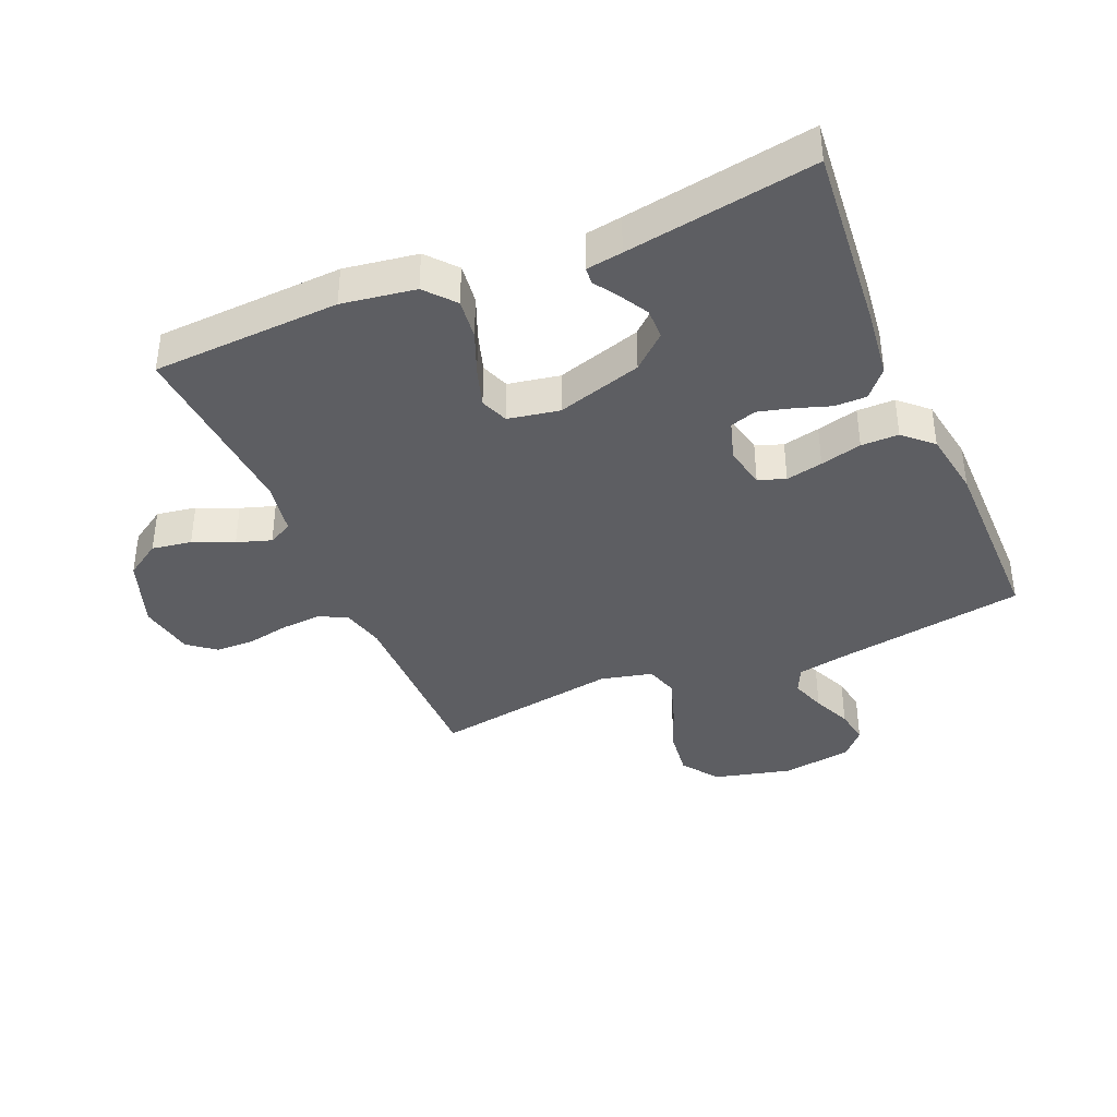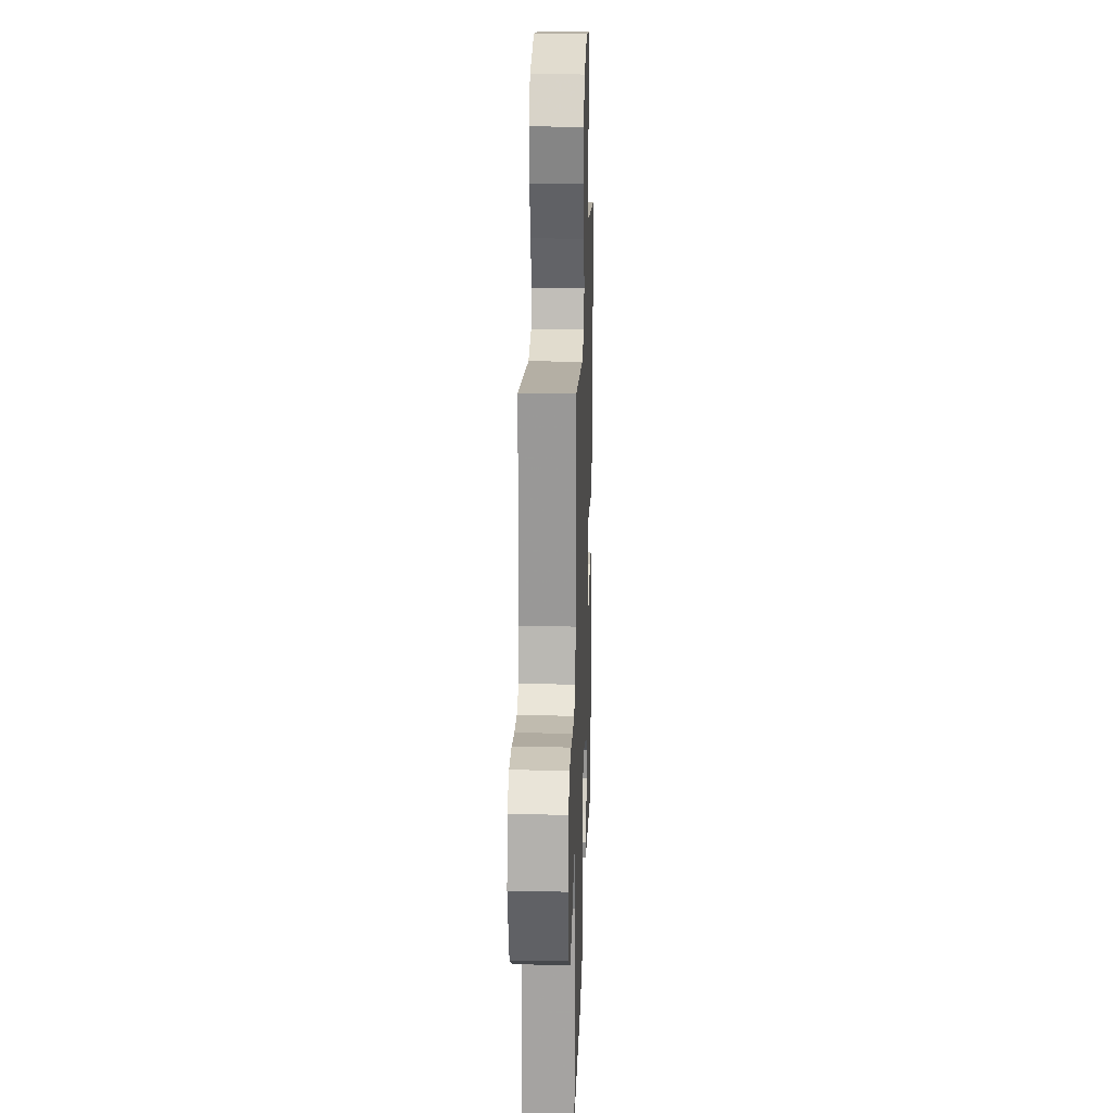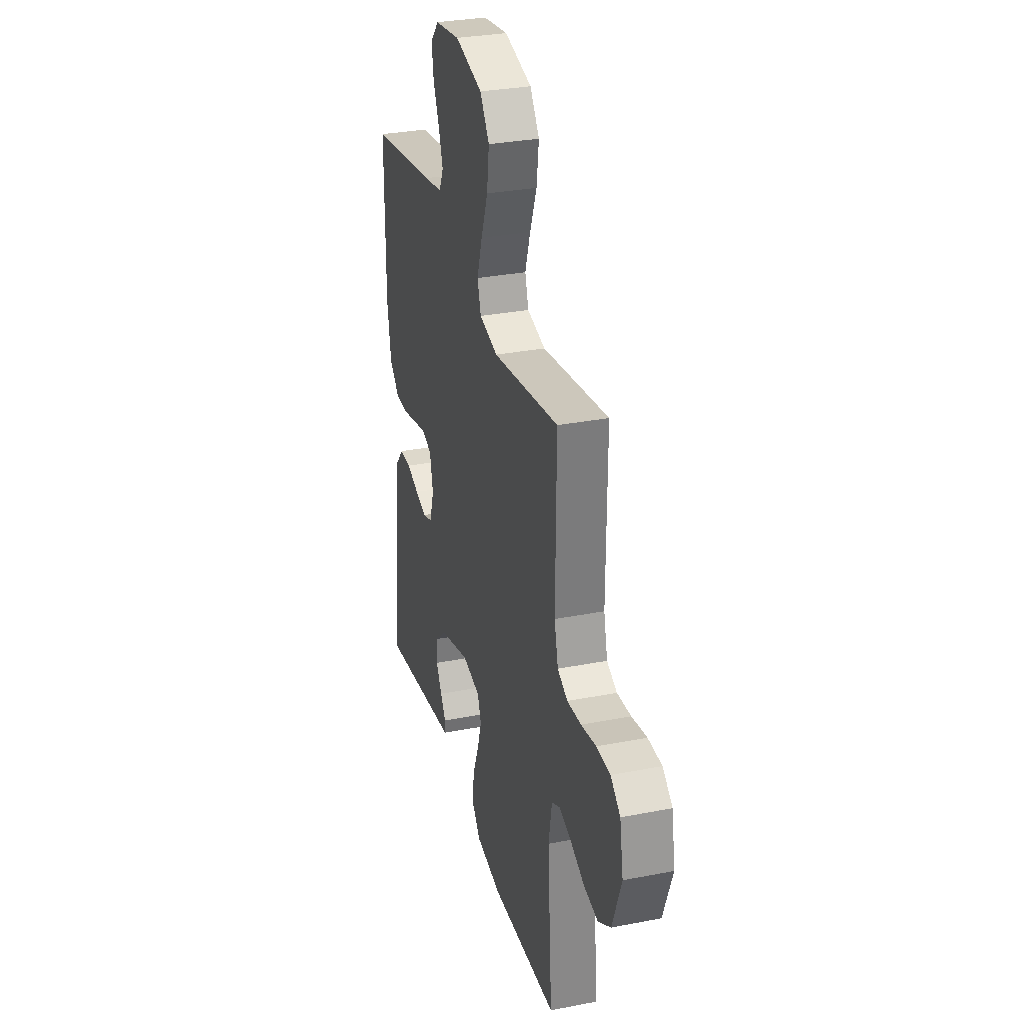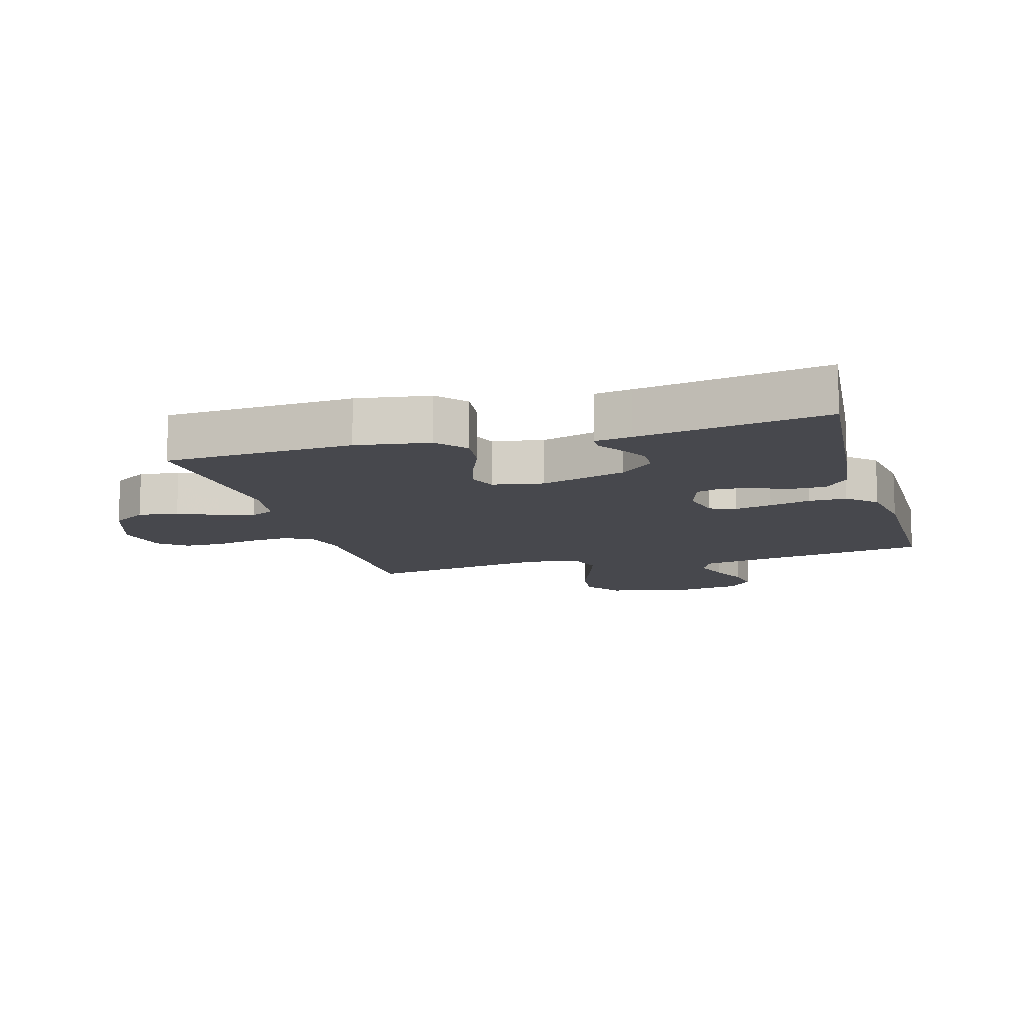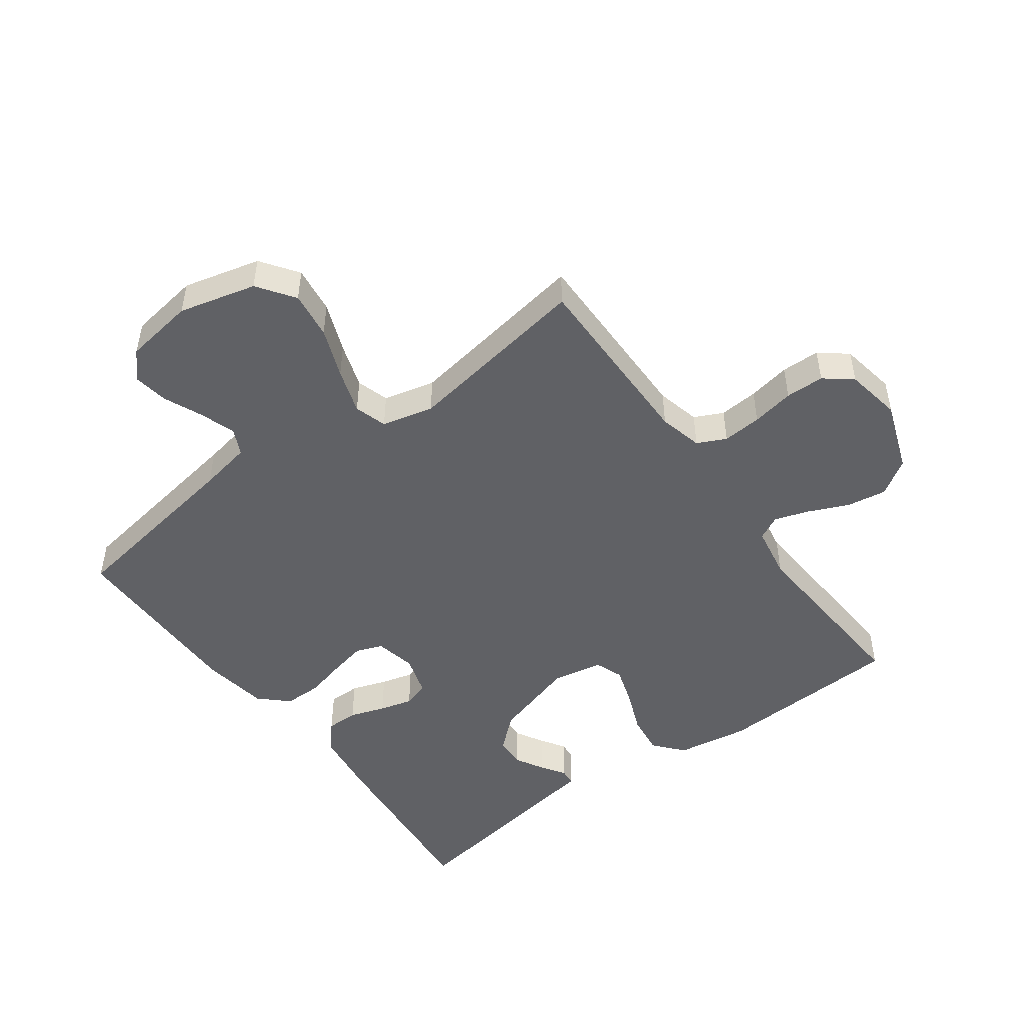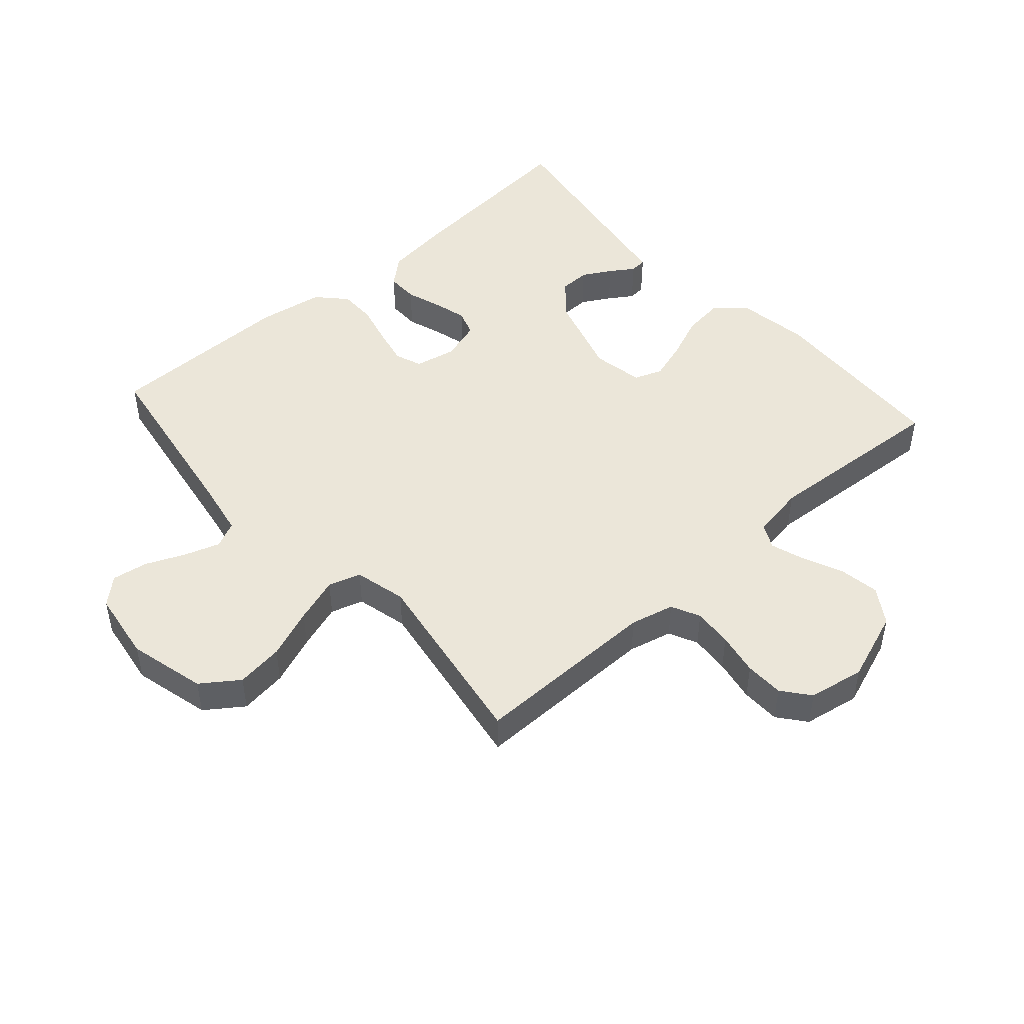
<metadata>
{"format":"obj","ext":"obj","renderer":"f3d","projection":"perspective","resolution":1024,"background":"white","views":[{"elev":-38.7,"azim":-156.9,"up":"+Y"},{"elev":20.6,"azim":91.9,"up":"+Z"},{"elev":31.2,"azim":74.5,"up":"+Z"},{"elev":-11.8,"azim":-163.8,"up":"+Y"},{"elev":-48.8,"azim":36.1,"up":"+Y"},{"elev":47.4,"azim":48.3,"up":"+Y"}]}
</metadata>
<code>
v -0.5 0.07 0.5
v -0.2 0.07 0.549
v -0.116 0.07 0.565
v -0.096 0.07 0.607
v -0.115 0.07 0.664
v -0.142 0.07 0.726
v -0.151 0.07 0.783
v -0.113 0.07 0.825
v 0 0.07 0.842
v 0.124 0.07 0.811
v 0.166 0.07 0.752
v 0.156 0.07 0.676
v 0.125 0.07 0.596
v 0.101 0.07 0.523
v 0.117 0.07 0.471
v 0.2 0.07 0.451
v 0.5 0.07 0.5
v 0.498 0.07 0.2
v 0.515 0.07 0.13
v 0.561 0.07 0.108
v 0.624 0.07 0.113
v 0.692 0.07 0.126
v 0.754 0.07 0.125
v 0.798 0.07 0.09
v 0.814 0.07 0
v 0.773 0.07 -0.113
v 0.716 0.07 -0.15
v 0.652 0.07 -0.14
v 0.588 0.07 -0.112
v 0.533 0.07 -0.094
v 0.494 0.07 -0.114
v 0.479 0.07 -0.2
v 0.5 0.07 -0.5
v 0.2 0.07 -0.515
v 0.083 0.07 -0.497
v 0.043 0.07 -0.45
v 0.051 0.07 -0.385
v 0.079 0.07 -0.316
v 0.099 0.07 -0.253
v 0.082 0.07 -0.208
v 0 0.07 -0.193
v -0.136 0.07 -0.234
v -0.19 0.07 -0.282
v -0.191 0.07 -0.331
v -0.165 0.07 -0.377
v -0.14 0.07 -0.415
v -0.142 0.07 -0.442
v -0.2 0.07 -0.451
v -0.5 0.07 -0.5
v -0.472 0.07 -0.2
v -0.458 0.07 -0.09
v -0.42 0.07 -0.046
v -0.369 0.07 -0.046
v -0.312 0.07 -0.065
v -0.259 0.07 -0.079
v -0.217 0.07 -0.065
v -0.197 0.07 0
v -0.211 0.07 0.066
v -0.254 0.07 0.082
v -0.313 0.07 0.069
v -0.379 0.07 0.052
v -0.439 0.07 0.052
v -0.484 0.07 0.094
v -0.501 0.07 0.2
v -0.5 0 0.5
v -0.2 0 0.549
v -0.116 0 0.565
v -0.096 0 0.607
v -0.115 0 0.664
v -0.142 0 0.726
v -0.151 0 0.783
v -0.113 0 0.825
v 0 0 0.842
v 0.124 0 0.811
v 0.166 0 0.752
v 0.156 0 0.676
v 0.125 0 0.596
v 0.101 0 0.523
v 0.117 0 0.471
v 0.2 0 0.451
v 0.5 0 0.5
v 0.498 0 0.2
v 0.515 0 0.13
v 0.561 0 0.108
v 0.624 0 0.113
v 0.692 0 0.126
v 0.754 0 0.125
v 0.798 0 0.09
v 0.814 0 0
v 0.773 0 -0.113
v 0.716 0 -0.15
v 0.652 0 -0.14
v 0.588 0 -0.112
v 0.533 0 -0.094
v 0.494 0 -0.114
v 0.479 0 -0.2
v 0.5 0 -0.5
v 0.2 0 -0.515
v 0.083 0 -0.497
v 0.043 0 -0.45
v 0.051 0 -0.385
v 0.079 0 -0.316
v 0.099 0 -0.253
v 0.082 0 -0.208
v 0 0 -0.193
v -0.136 0 -0.234
v -0.19 0 -0.282
v -0.191 0 -0.331
v -0.165 0 -0.377
v -0.14 0 -0.415
v -0.142 0 -0.442
v -0.2 0 -0.451
v -0.5 0 -0.5
v -0.472 0 -0.2
v -0.458 0 -0.09
v -0.42 0 -0.046
v -0.369 0 -0.046
v -0.312 0 -0.065
v -0.259 0 -0.079
v -0.217 0 -0.065
v -0.197 0 0
v -0.211 0 0.066
v -0.254 0 0.082
v -0.313 0 0.069
v -0.379 0 0.052
v -0.439 0 0.052
v -0.484 0 0.094
v -0.501 0 0.2
f 64 1 2
f 63 64 2
f 62 63 2
f 61 62 2
f 60 61 2
f 59 60 2 3
f 58 59 3 4
f 57 58 4
f 52 53 54
f 51 52 54
f 50 51 54
f 49 50 54
f 48 49 54
f 48 54 55
f 45 46 47 48
f 44 45 48
f 48 55 56
f 44 48 56
f 43 44 56
f 36 37 38
f 35 36 38
f 34 35 38
f 33 34 38
f 32 33 38
f 31 32 38 39
f 30 31 39 40
f 27 28 29
f 26 27 29
f 25 26 29
f 24 25 29
f 23 24 29
f 22 23 29
f 21 22 29
f 20 21 29 30
f 30 40 41
f 20 30 41
f 19 20 41
f 16 17 18
f 19 41 42
f 18 19 42
f 16 18 42
f 15 16 42
f 11 12 13
f 10 11 13
f 9 10 13
f 8 9 13
f 7 8 13
f 6 7 13
f 5 6 13
f 4 5 13 14
f 43 56 57
f 42 43 57
f 15 42 57
f 14 15 57
f 4 14 57
f 66 65 128
f 66 128 127
f 66 127 126
f 66 126 125
f 66 125 124
f 67 66 124 123
f 68 67 123 122
f 68 122 121
f 118 117 116
f 118 116 115
f 118 115 114
f 118 114 113
f 118 113 112
f 119 118 112
f 112 111 110 109
f 112 109 108
f 120 119 112
f 120 112 108
f 120 108 107
f 102 101 100
f 102 100 99
f 102 99 98
f 102 98 97
f 102 97 96
f 103 102 96 95
f 104 103 95 94
f 93 92 91
f 93 91 90
f 93 90 89
f 93 89 88
f 93 88 87
f 93 87 86
f 93 86 85
f 94 93 85 84
f 105 104 94
f 105 94 84
f 105 84 83
f 82 81 80
f 106 105 83
f 106 83 82
f 106 82 80
f 106 80 79
f 77 76 75
f 77 75 74
f 77 74 73
f 77 73 72
f 77 72 71
f 77 71 70
f 77 70 69
f 78 77 69 68
f 121 120 107
f 121 107 106
f 121 106 79
f 121 79 78
f 121 78 68
f 1 65 66 2
f 2 66 67 3
f 3 67 68 4
f 4 68 69 5
f 5 69 70 6
f 6 70 71 7
f 7 71 72 8
f 8 72 73 9
f 9 73 74 10
f 10 74 75 11
f 11 75 76 12
f 12 76 77 13
f 13 77 78 14
f 14 78 79 15
f 15 79 80 16
f 16 80 81 17
f 17 81 82 18
f 18 82 83 19
f 19 83 84 20
f 20 84 85 21
f 21 85 86 22
f 22 86 87 23
f 23 87 88 24
f 24 88 89 25
f 25 89 90 26
f 26 90 91 27
f 27 91 92 28
f 28 92 93 29
f 29 93 94 30
f 30 94 95 31
f 31 95 96 32
f 32 96 97 33
f 33 97 98 34
f 34 98 99 35
f 35 99 100 36
f 36 100 101 37
f 37 101 102 38
f 38 102 103 39
f 39 103 104 40
f 40 104 105 41
f 41 105 106 42
f 42 106 107 43
f 43 107 108 44
f 44 108 109 45
f 45 109 110 46
f 46 110 111 47
f 47 111 112 48
f 48 112 113 49
f 49 113 114 50
f 50 114 115 51
f 51 115 116 52
f 52 116 117 53
f 53 117 118 54
f 54 118 119 55
f 55 119 120 56
f 56 120 121 57
f 57 121 122 58
f 58 122 123 59
f 59 123 124 60
f 60 124 125 61
f 61 125 126 62
f 62 126 127 63
f 63 127 128 64
f 64 128 65 1

</code>
